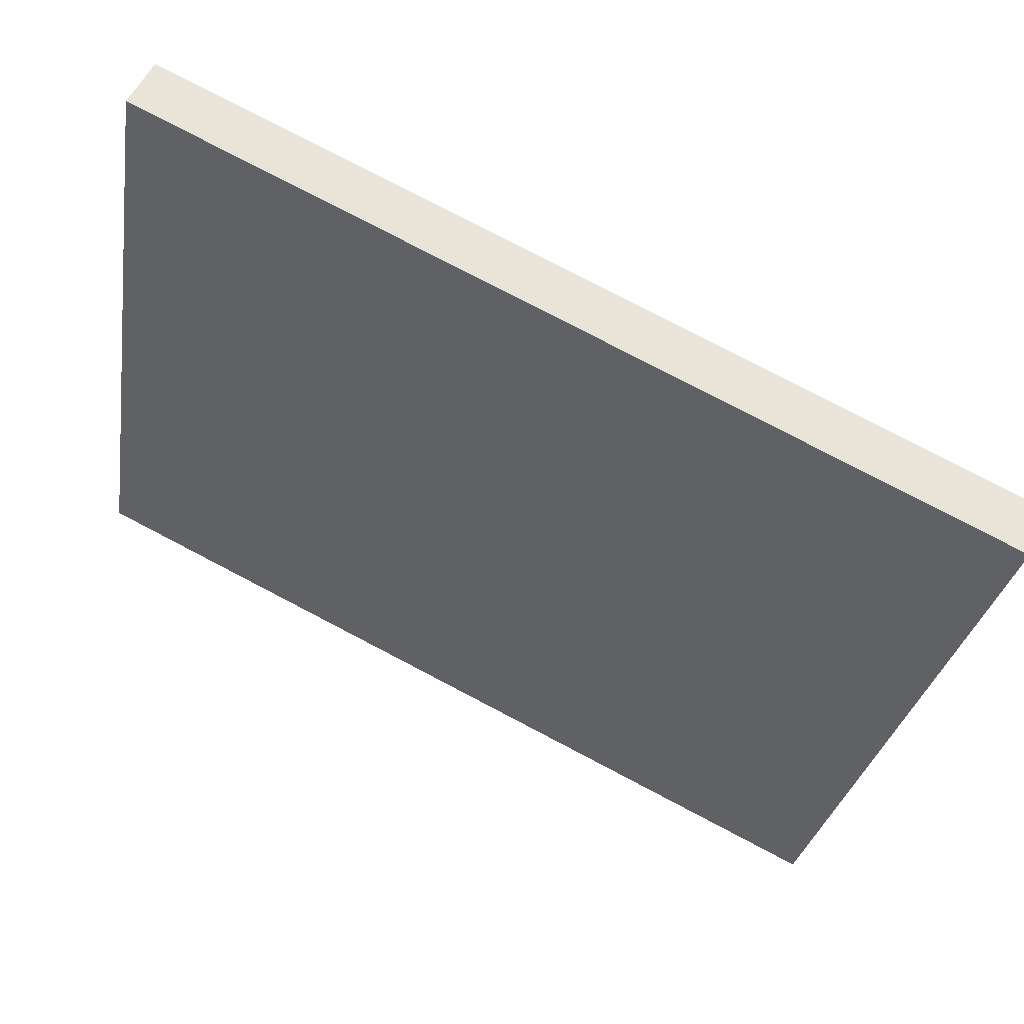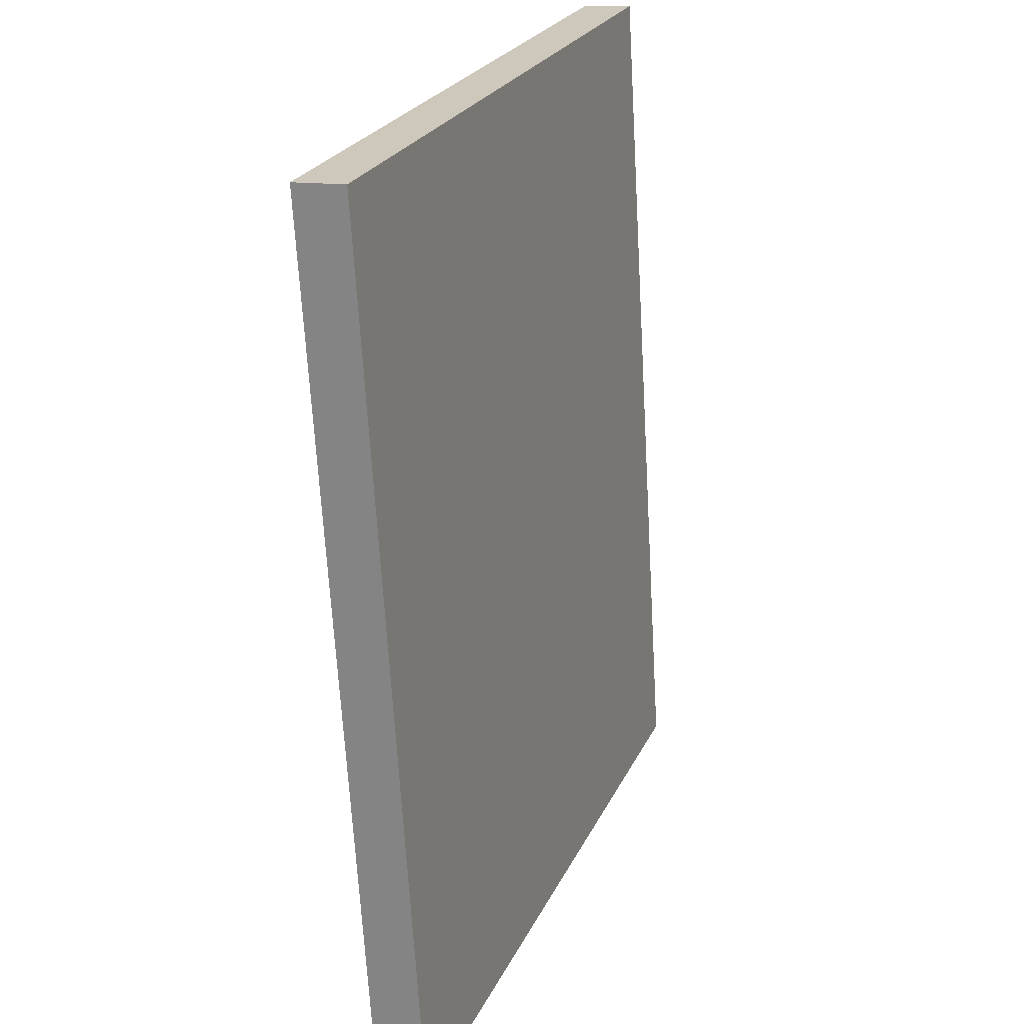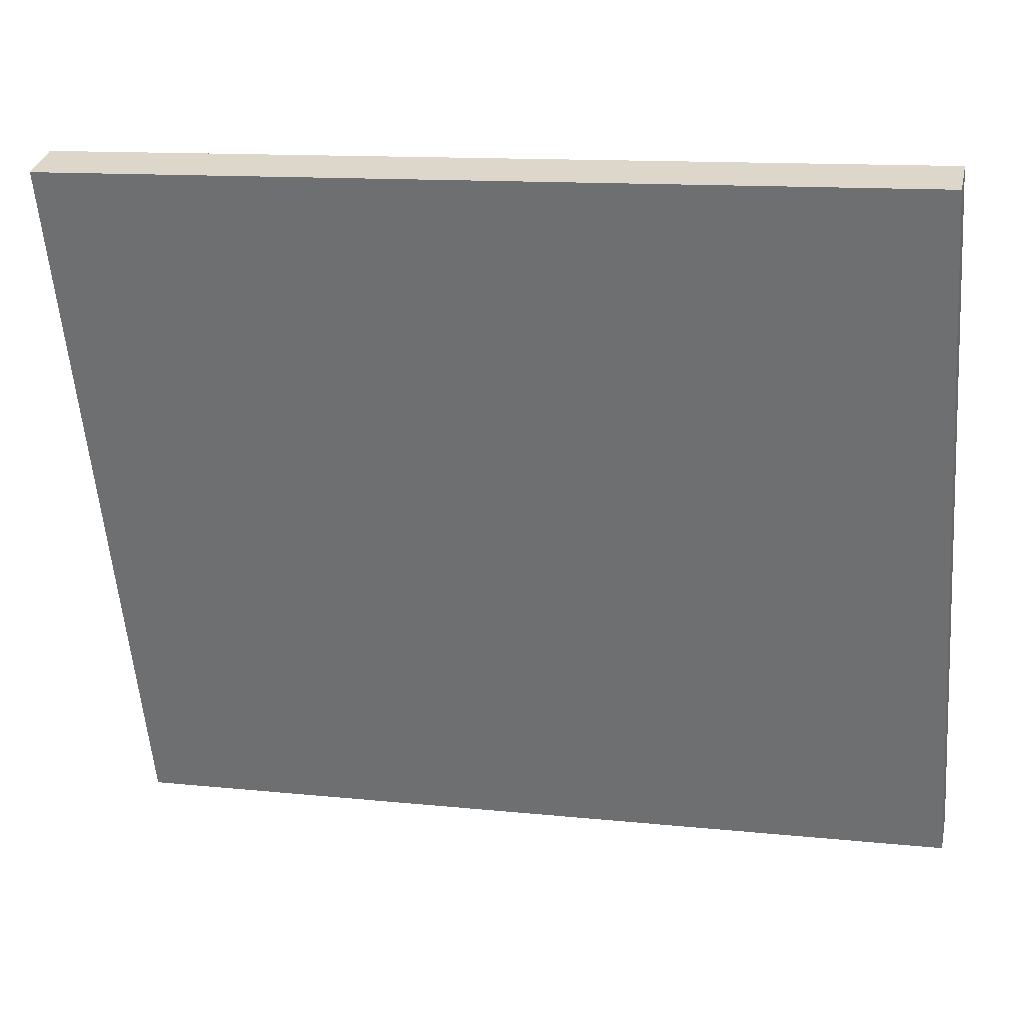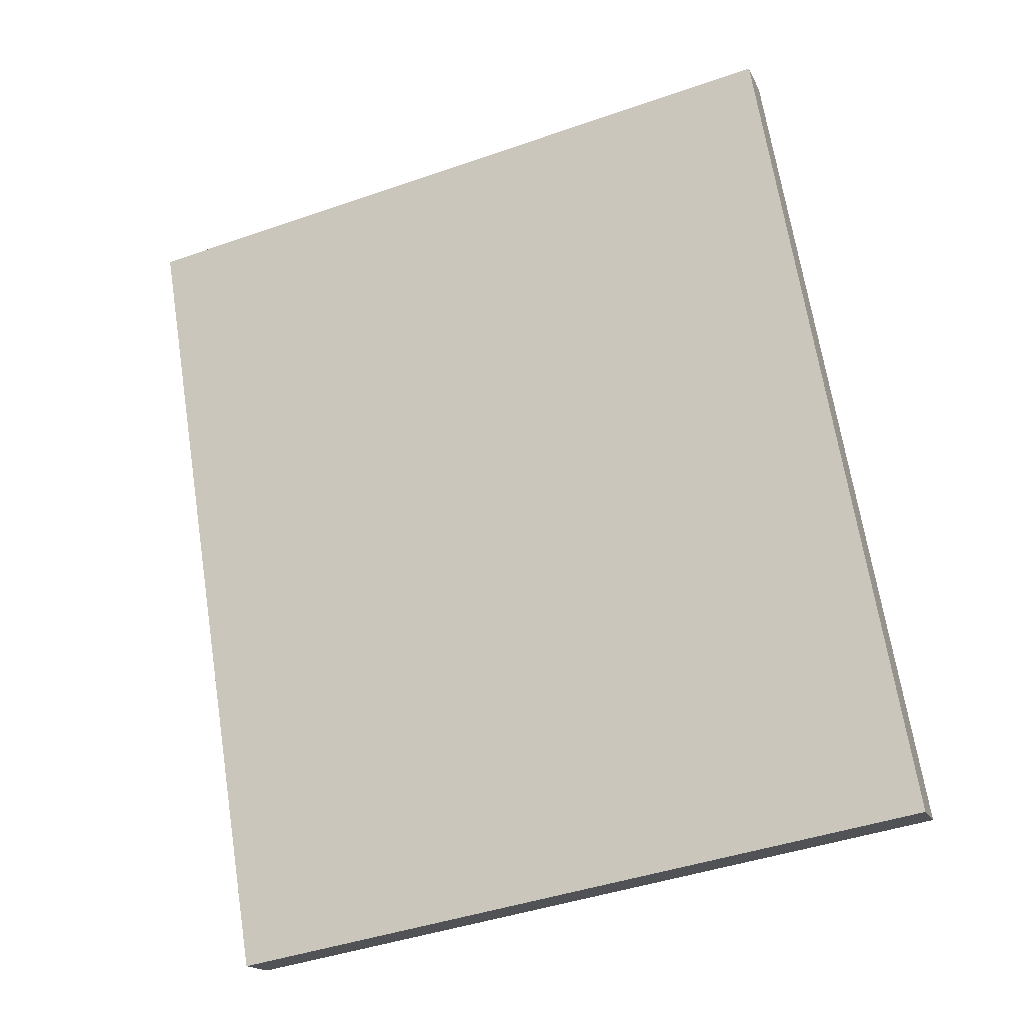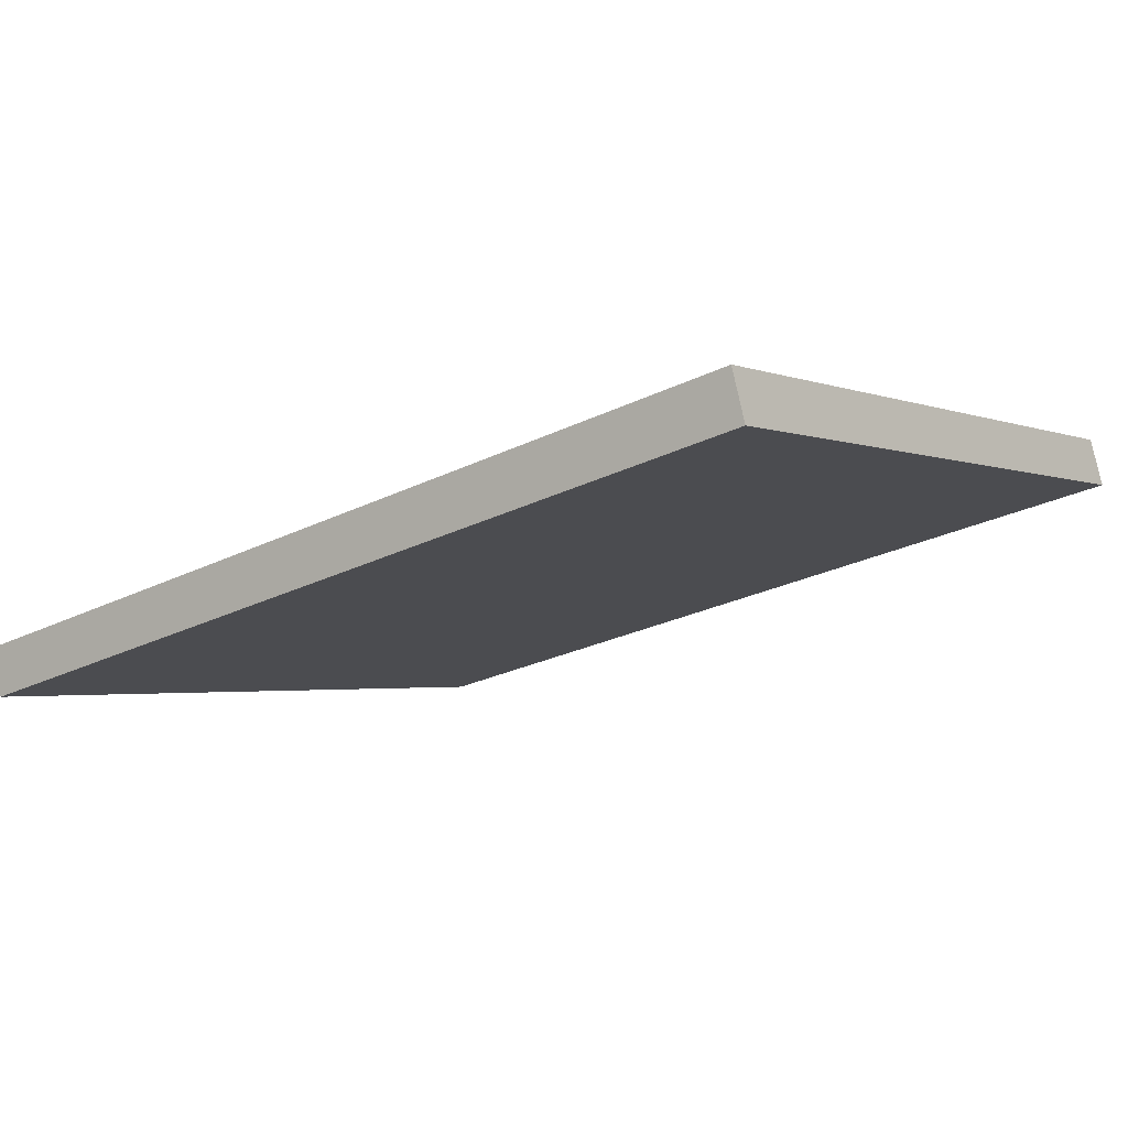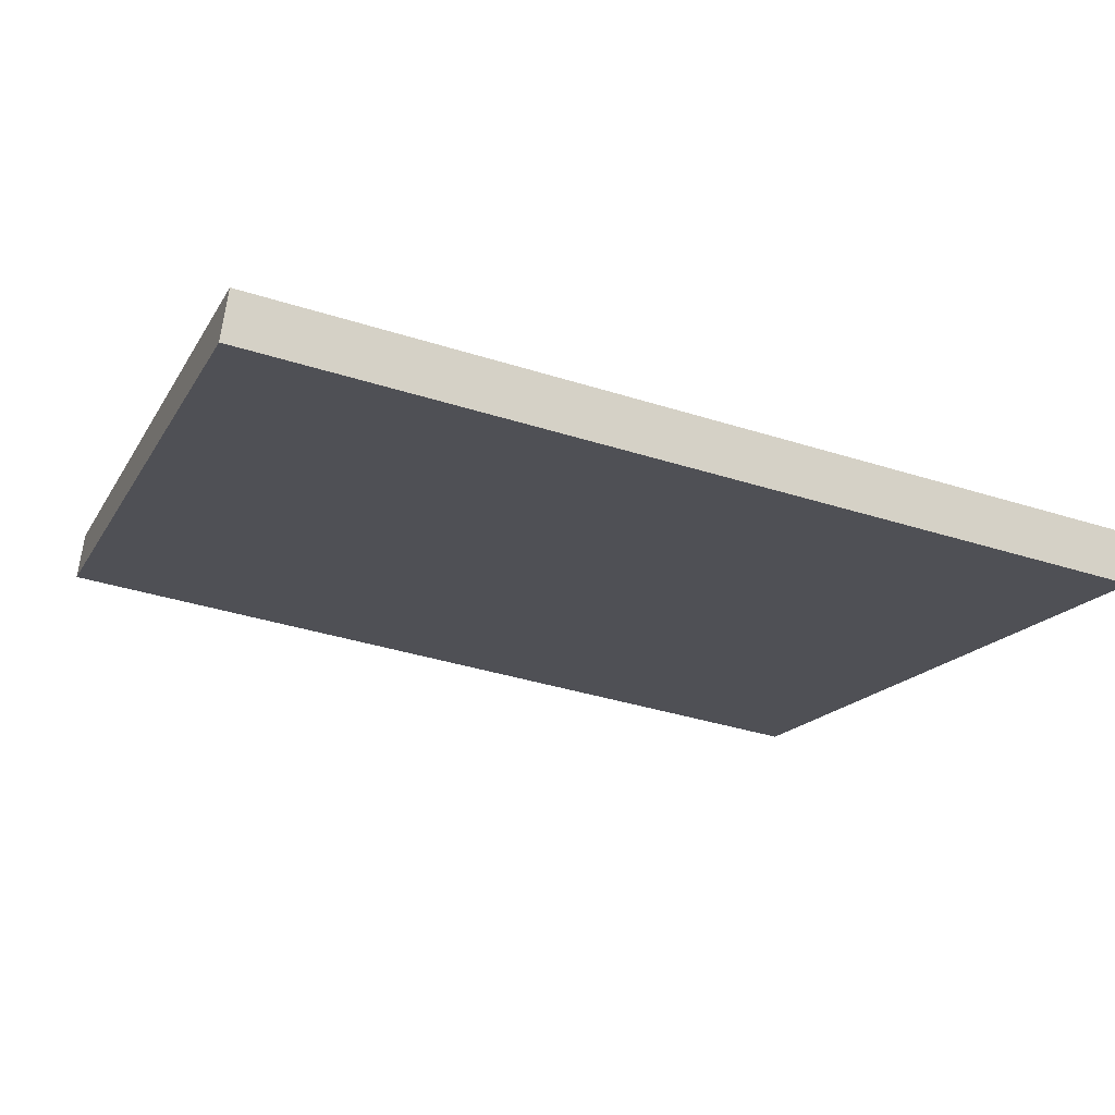
<metadata>
{"format":"obj","ext":"obj","renderer":"f3d","projection":"perspective","resolution":1024,"background":"white","views":[{"elev":78.6,"azim":-152.4,"up":"+Y"},{"elev":-67.3,"azim":-86.7,"up":"+Y"},{"elev":12.9,"azim":13.4,"up":"+Y"},{"elev":68.4,"azim":81.0,"up":"+Z"},{"elev":-26.8,"azim":37.2,"up":"+Z"},{"elev":-37.8,"azim":-22.0,"up":"+Z"}]}
</metadata>
<code>
o Puente.001_Cube.001
v -3.5 2.751 1.214
v -3.5 2.887 0.8381
v -3.5 -2.751 -1.214
v -3.5 -2.887 -0.8381
v 3.5 -2.751 -1.214
v 3.5 -2.887 -0.8381
v 3.5 2.887 0.8381
v 3.5 2.751 1.214
f 2 4 1
f 3 6 4
f 5 8 6
f 7 1 8
f 6 1 4
f 3 7 5
f 2 3 4
f 3 5 6
f 5 7 8
f 7 2 1
f 6 8 1
f 3 2 7

</code>
